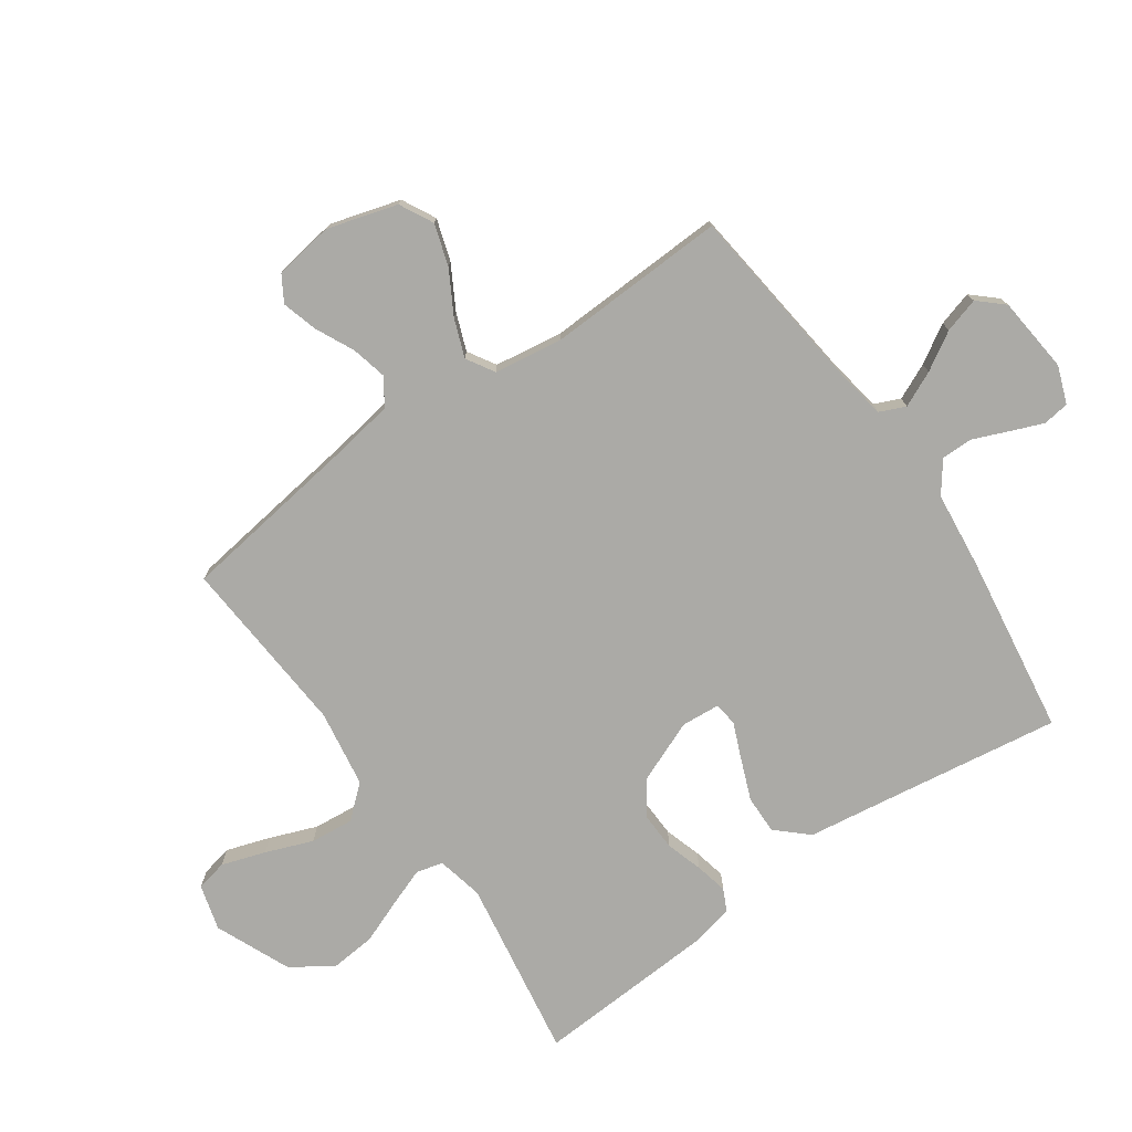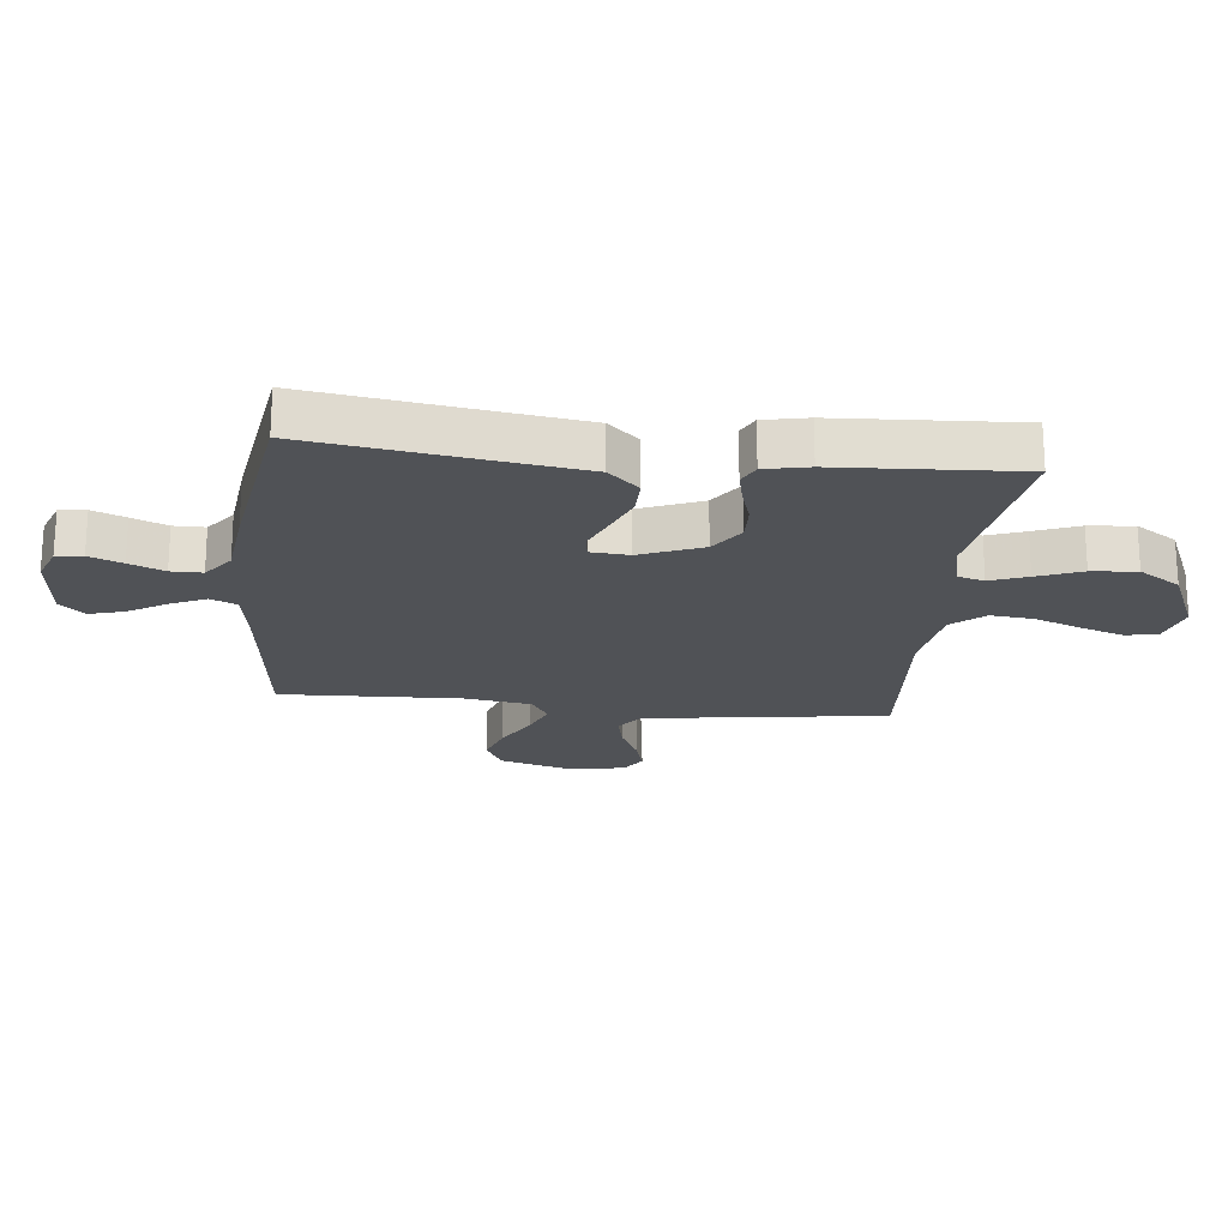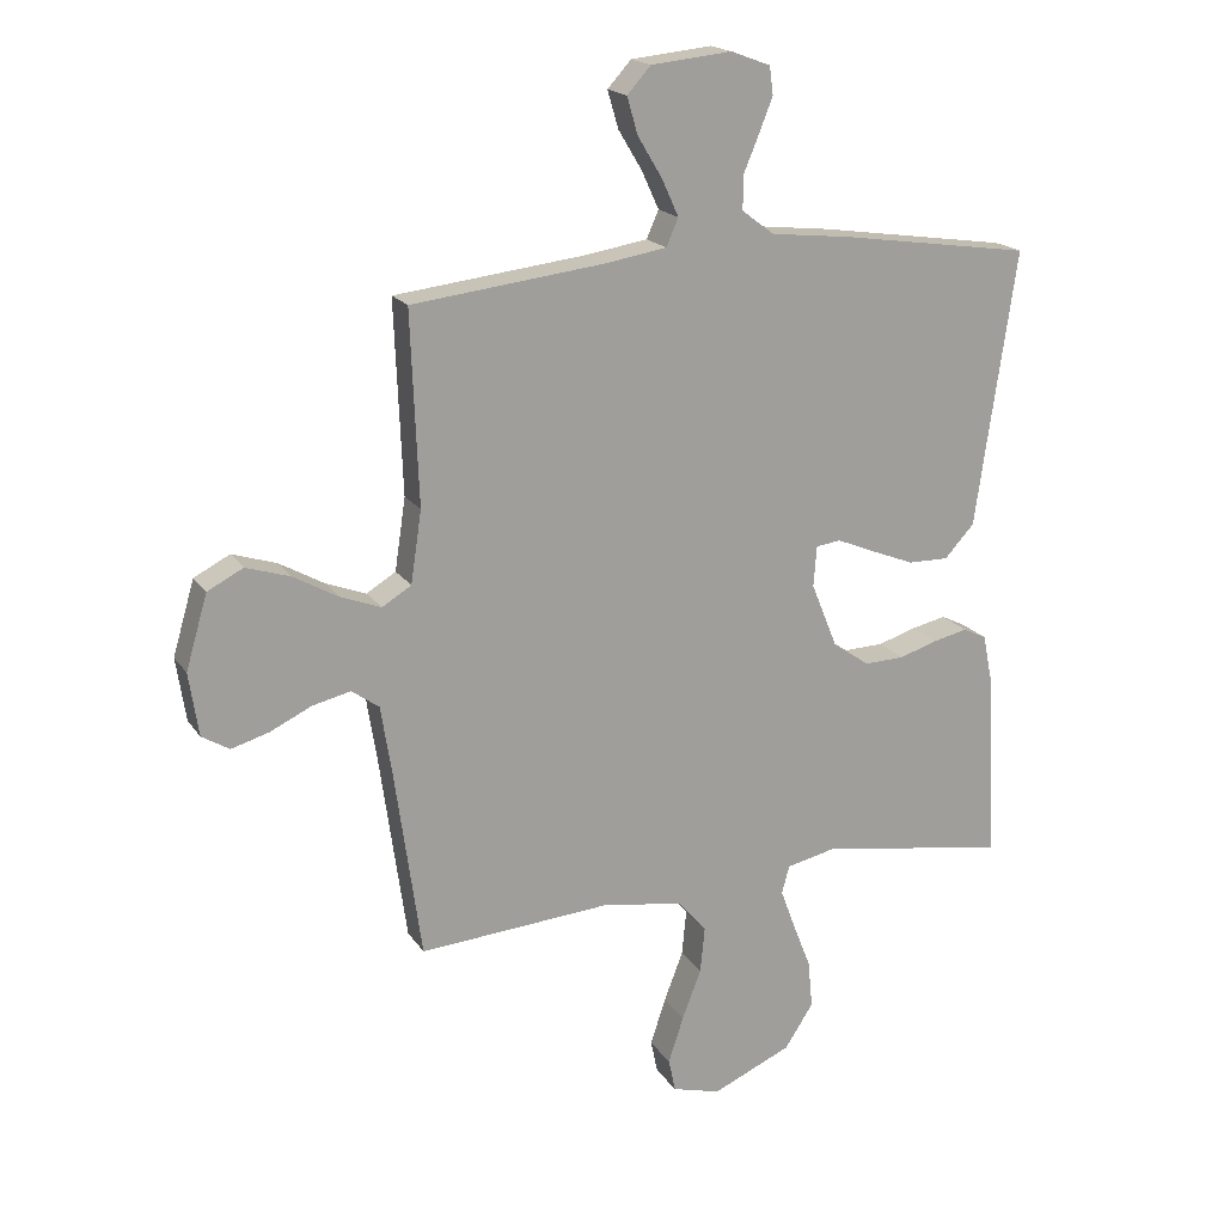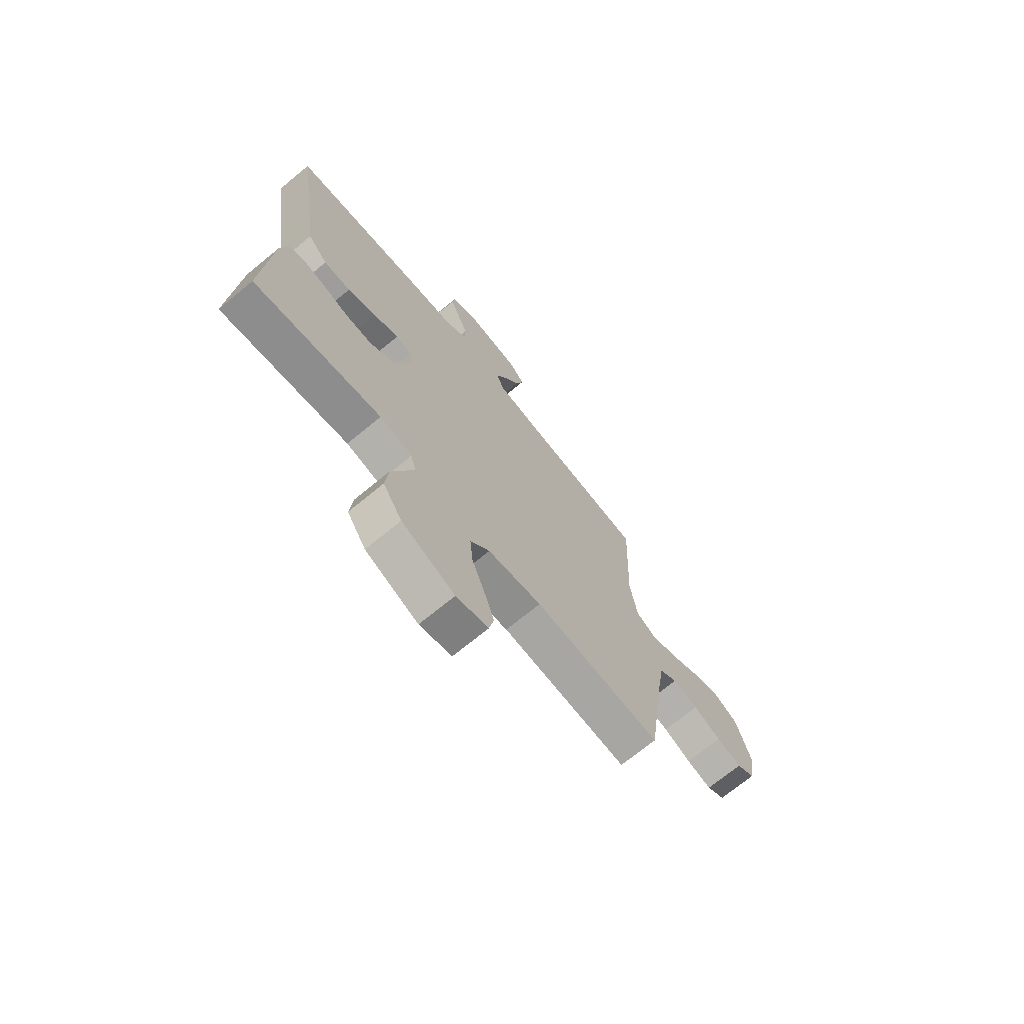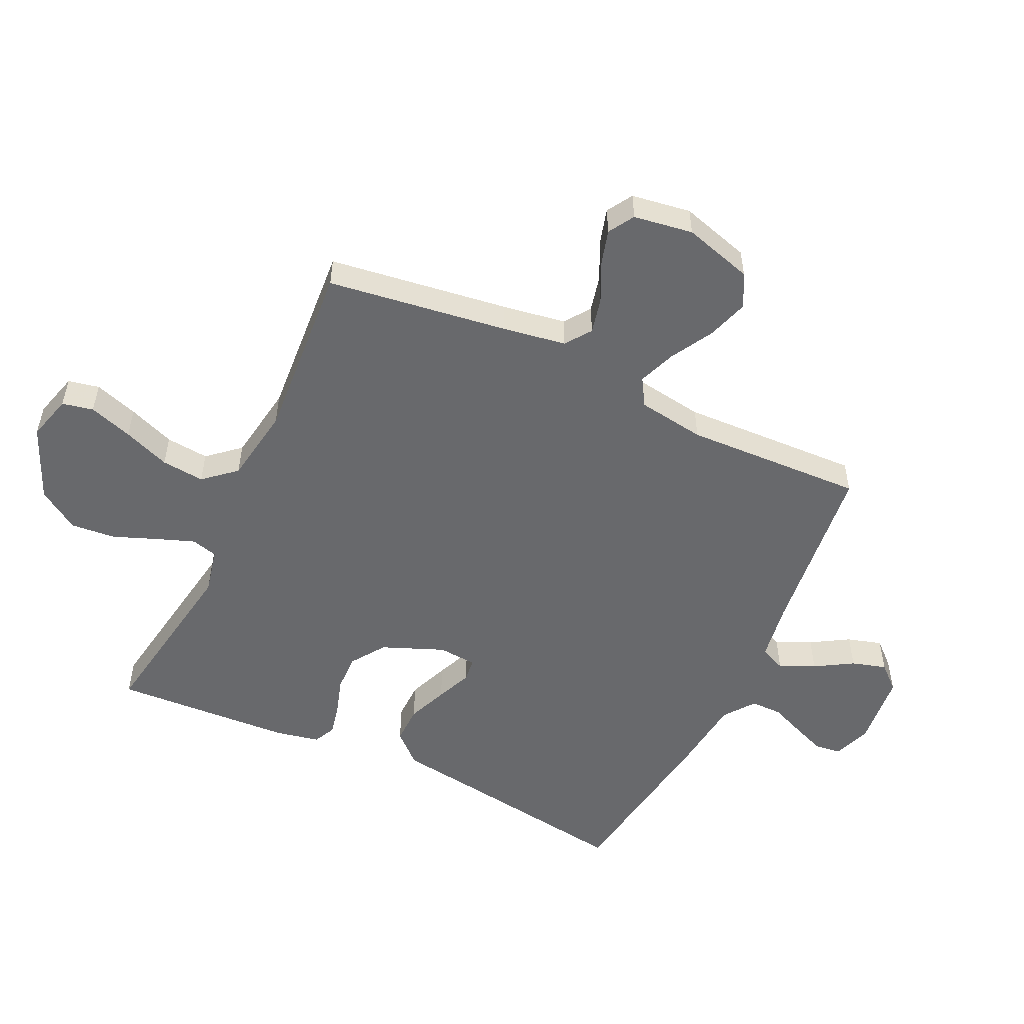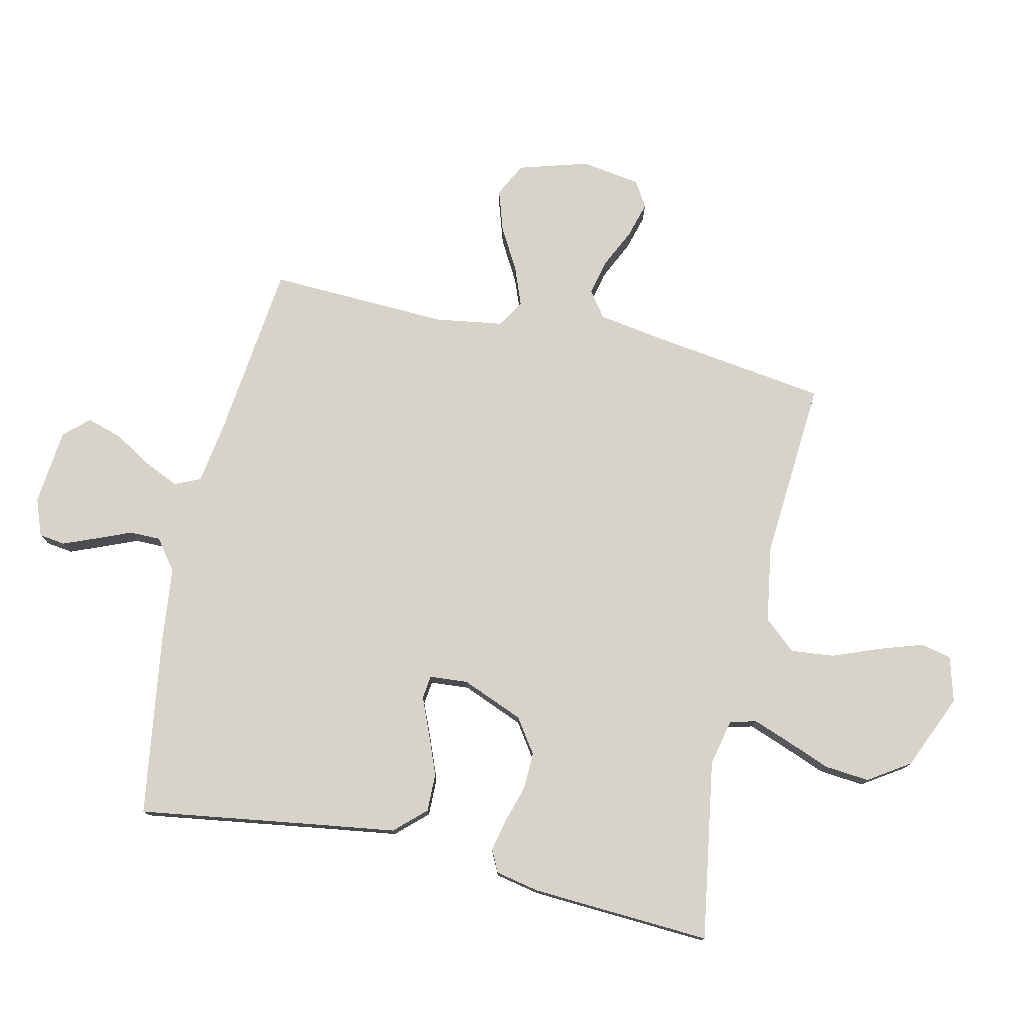
<metadata>
{"format":"obj","ext":"obj","renderer":"f3d","projection":"perspective","resolution":1024,"background":"white","views":[{"elev":-75.8,"azim":-55.0,"up":"+Y"},{"elev":-20.7,"azim":83.8,"up":"+Y"},{"elev":18.5,"azim":-23.5,"up":"+Z"},{"elev":-71.3,"azim":129.4,"up":"+Z"},{"elev":-52.8,"azim":-115.3,"up":"+Y"},{"elev":77.1,"azim":102.6,"up":"+Y"}]}
</metadata>
<code>
v -0.5 0.07 0.5
v -0.2 0.07 0.535
v -0.101 0.07 0.551
v -0.082 0.07 0.594
v -0.109 0.07 0.653
v -0.147 0.07 0.716
v -0.164 0.07 0.774
v -0.127 0.07 0.815
v 0 0.07 0.828
v 0.062 0.07 0.805
v 0.068 0.07 0.761
v 0.046 0.07 0.706
v 0.022 0.07 0.648
v 0.022 0.07 0.596
v 0.073 0.07 0.558
v 0.2 0.07 0.544
v 0.5 0.07 0.5
v 0.456 0.07 0.2
v 0.437 0.07 0.067
v 0.39 0.07 0.016
v 0.326 0.07 0.017
v 0.258 0.07 0.044
v 0.198 0.07 0.069
v 0.159 0.07 0.064
v 0.154 0.07 0
v 0.196 0.07 -0.103
v 0.253 0.07 -0.142
v 0.316 0.07 -0.14
v 0.377 0.07 -0.121
v 0.431 0.07 -0.109
v 0.468 0.07 -0.127
v 0.483 0.07 -0.2
v 0.5 0.07 -0.5
v 0.2 0.07 -0.452
v 0.123 0.07 -0.469
v 0.111 0.07 -0.513
v 0.134 0.07 -0.575
v 0.163 0.07 -0.649
v 0.17 0.07 -0.724
v 0.125 0.07 -0.793
v 0 0.07 -0.847
v -0.076 0.07 -0.826
v -0.087 0.07 -0.774
v -0.063 0.07 -0.701
v -0.033 0.07 -0.623
v -0.026 0.07 -0.551
v -0.072 0.07 -0.498
v -0.2 0.07 -0.478
v -0.5 0.07 -0.5
v -0.542 0.07 -0.2
v -0.559 0.07 -0.094
v -0.602 0.07 -0.063
v -0.662 0.07 -0.077
v -0.727 0.07 -0.108
v -0.786 0.07 -0.125
v -0.829 0.07 -0.099
v -0.844 0.07 0
v -0.81 0.07 0.116
v -0.754 0.07 0.145
v -0.685 0.07 0.123
v -0.614 0.07 0.083
v -0.551 0.07 0.059
v -0.505 0.07 0.087
v -0.488 0.07 0.2
v -0.5 0 0.5
v -0.2 0 0.535
v -0.101 0 0.551
v -0.082 0 0.594
v -0.109 0 0.653
v -0.147 0 0.716
v -0.164 0 0.774
v -0.127 0 0.815
v 0 0 0.828
v 0.062 0 0.805
v 0.068 0 0.761
v 0.046 0 0.706
v 0.022 0 0.648
v 0.022 0 0.596
v 0.073 0 0.558
v 0.2 0 0.544
v 0.5 0 0.5
v 0.456 0 0.2
v 0.437 0 0.067
v 0.39 0 0.016
v 0.326 0 0.017
v 0.258 0 0.044
v 0.198 0 0.069
v 0.159 0 0.064
v 0.154 0 0
v 0.196 0 -0.103
v 0.253 0 -0.142
v 0.316 0 -0.14
v 0.377 0 -0.121
v 0.431 0 -0.109
v 0.468 0 -0.127
v 0.483 0 -0.2
v 0.5 0 -0.5
v 0.2 0 -0.452
v 0.123 0 -0.469
v 0.111 0 -0.513
v 0.134 0 -0.575
v 0.163 0 -0.649
v 0.17 0 -0.724
v 0.125 0 -0.793
v 0 0 -0.847
v -0.076 0 -0.826
v -0.087 0 -0.774
v -0.063 0 -0.701
v -0.033 0 -0.623
v -0.026 0 -0.551
v -0.072 0 -0.498
v -0.2 0 -0.478
v -0.5 0 -0.5
v -0.542 0 -0.2
v -0.559 0 -0.094
v -0.602 0 -0.063
v -0.662 0 -0.077
v -0.727 0 -0.108
v -0.786 0 -0.125
v -0.829 0 -0.099
v -0.844 0 0
v -0.81 0 0.116
v -0.754 0 0.145
v -0.685 0 0.123
v -0.614 0 0.083
v -0.551 0 0.059
v -0.505 0 0.087
v -0.488 0 0.2
f 58 59 60 61
f 58 61 62
f 57 58 62
f 56 57 62
f 53 54 55 56
f 52 53 56 62
f 51 52 62 63
f 48 49 50
f 47 48 50 51
f 42 43 44 45
f 40 41 42 45
f 40 45 46
f 37 38 39 40
f 36 37 40 46
f 35 36 46 47
f 31 32 33 34
f 28 29 30 31
f 28 31 34 35
f 20 21 22 23
f 18 19 20 23
f 18 23 24
f 15 16 17 18
f 14 15 18 24
f 10 11 12 13
f 8 9 10 13
f 8 13 14
f 5 6 7 8
f 4 5 8 14
f 3 4 14 24
f 64 1 2
f 63 64 2 3
f 27 28 35 47
f 26 27 47 51
f 25 26 51 63
f 3 24 25 63
f 125 124 123 122
f 126 125 122
f 126 122 121
f 126 121 120
f 120 119 118 117
f 126 120 117 116
f 127 126 116 115
f 114 113 112
f 115 114 112 111
f 109 108 107 106
f 109 106 105 104
f 110 109 104
f 104 103 102 101
f 110 104 101 100
f 111 110 100 99
f 98 97 96 95
f 95 94 93 92
f 99 98 95 92
f 87 86 85 84
f 87 84 83 82
f 88 87 82
f 82 81 80 79
f 88 82 79 78
f 77 76 75 74
f 77 74 73 72
f 78 77 72
f 72 71 70 69
f 78 72 69 68
f 88 78 68 67
f 66 65 128
f 67 66 128 127
f 111 99 92 91
f 115 111 91 90
f 127 115 90 89
f 127 89 88 67
f 1 65 66 2
f 2 66 67 3
f 3 67 68 4
f 4 68 69 5
f 5 69 70 6
f 6 70 71 7
f 7 71 72 8
f 8 72 73 9
f 9 73 74 10
f 10 74 75 11
f 11 75 76 12
f 12 76 77 13
f 13 77 78 14
f 14 78 79 15
f 15 79 80 16
f 16 80 81 17
f 17 81 82 18
f 18 82 83 19
f 19 83 84 20
f 20 84 85 21
f 21 85 86 22
f 22 86 87 23
f 23 87 88 24
f 24 88 89 25
f 25 89 90 26
f 26 90 91 27
f 27 91 92 28
f 28 92 93 29
f 29 93 94 30
f 30 94 95 31
f 31 95 96 32
f 32 96 97 33
f 33 97 98 34
f 34 98 99 35
f 35 99 100 36
f 36 100 101 37
f 37 101 102 38
f 38 102 103 39
f 39 103 104 40
f 40 104 105 41
f 41 105 106 42
f 42 106 107 43
f 43 107 108 44
f 44 108 109 45
f 45 109 110 46
f 46 110 111 47
f 47 111 112 48
f 48 112 113 49
f 49 113 114 50
f 50 114 115 51
f 51 115 116 52
f 52 116 117 53
f 53 117 118 54
f 54 118 119 55
f 55 119 120 56
f 56 120 121 57
f 57 121 122 58
f 58 122 123 59
f 59 123 124 60
f 60 124 125 61
f 61 125 126 62
f 62 126 127 63
f 63 127 128 64
f 64 128 65 1

</code>
